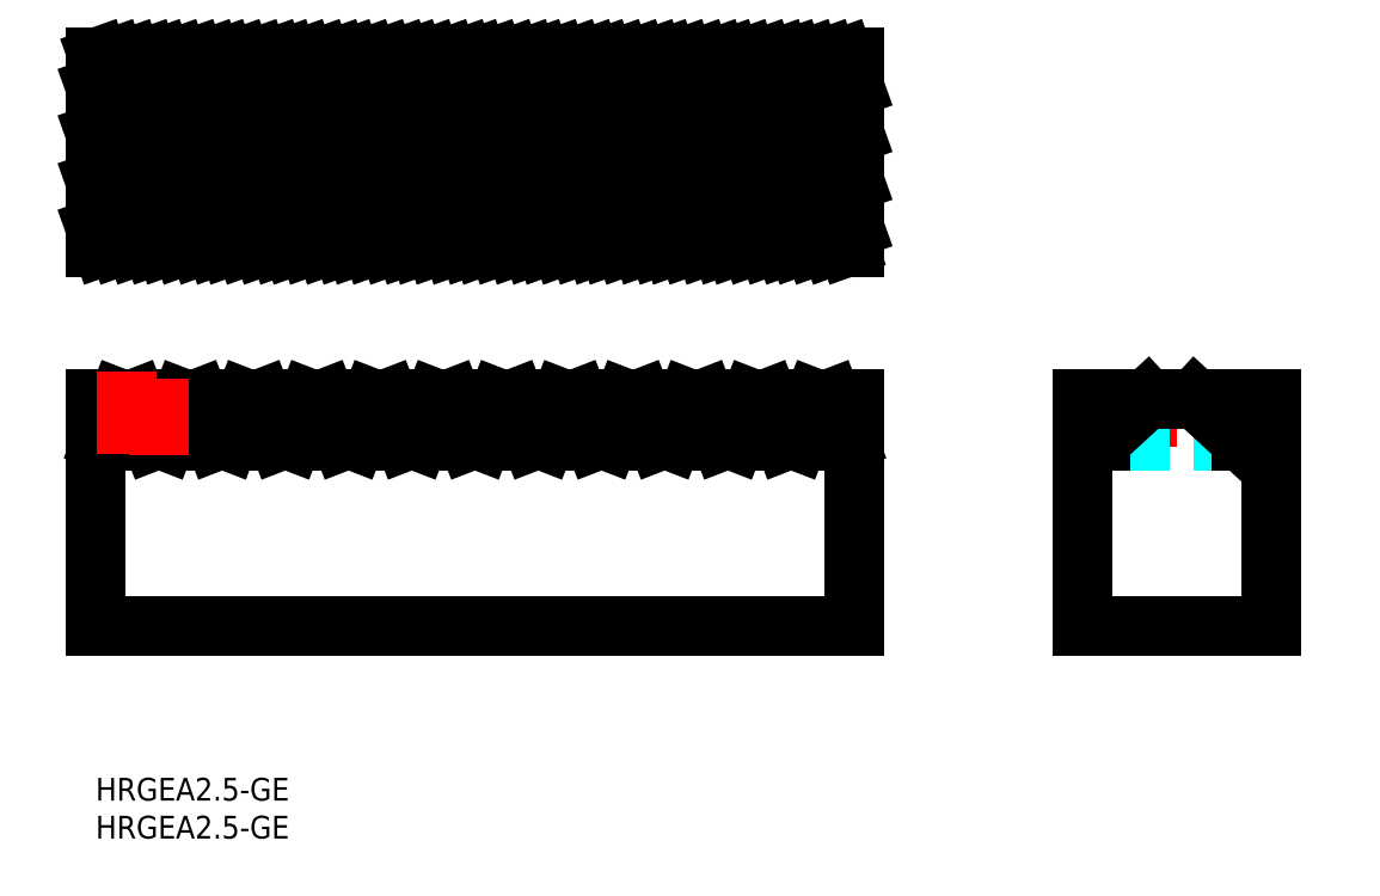
<metadata>
{"format":"dxf","ext":"dxf","renderer":"ezdxf+matplotlib","layout":"modelspace","background":"white","min_lineweight":24,"dpi":150}
</metadata>
<code>
0
SECTION
2
ENTITIES
0
TEXT
8
MSM_PART_NUMBER
10
0
20
-8
30
0
40
3
1
HRGEA2.5-GE
0
TEXT
8
MSM_PART_NUMBER
10
0
20
-3
30
0
40
3
1
HRGEA2.5-GE
0
LINE
8
MSM_CENTER
10
-2.186
20
47.5
30
0
11
101.4
21
47.5
31
0
0
LINE
8
MSM_CENTER
10
126.6
20
47.5
30
0
11
158.9
21
47.5
31
0
0
LINE
8
MSM_DASHED
10
65.25
20
44.38
30
0
11
63.08
21
50
31
0
0
LINE
8
MSM_DASHED
10
56.92
20
44.38
30
0
11
54.75
21
50
31
0
0
LINE
8
MSM_DASHED
10
31.92
20
44.38
30
0
11
29.75
21
50
31
0
0
LINE
8
MSM_DASHED
10
73.59
20
44.38
30
0
11
71.41
21
50
31
0
0
LINE
8
MSM_DASHED
10
81.92
20
44.38
30
0
11
79.75
21
50
31
0
0
LINE
8
MSM_DASHED
10
15.26
20
44.38
30
0
11
13.08
21
50
31
0
0
LINE
8
MSM_DASHED
10
23.59
20
44.38
30
0
11
21.42
21
50
31
0
0
LINE
8
MSM_DASHED
10
6.923
20
44.38
30
0
11
4.75
21
50
31
0
0
LINE
8
MSM_DASHED
10
40.25
20
44.38
30
0
11
38.08
21
50
31
0
0
LINE
8
MSM_DASHED
10
48.59
20
44.38
30
0
11
46.42
21
50
31
0
0
LINE
8
MSM_DASHED
10
90.25
20
44.38
30
0
11
88.08
21
50
31
0
0
LINE
8
MSM_DASHED
10
98.59
20
44.38
30
0
11
96.41
21
50
31
0
0
LINE
8
MSM_DASHED
10
94.18
20
50
30
0
11
92.01
21
44.38
31
0
0
LINE
8
MSM_DASHED
10
92.54
20
44.38
30
0
11
99.12
21
44.38
31
0
0
LINE
8
MSM_DASHED
10
84.21
20
44.38
30
0
11
90.79
21
44.38
31
0
0
LINE
8
MSM_DASHED
10
25.88
20
44.38
30
0
11
32.46
21
44.38
31
0
0
LINE
8
MSM_DASHED
10
9.209
20
44.38
30
0
11
15.79
21
44.38
31
0
0
LINE
8
MSM_DASHED
10
0.8764
20
44.38
30
0
11
7.457
21
44.38
31
0
0
LINE
8
MSM_DASHED
10
67.54
20
44.38
30
0
11
74.12
21
44.38
31
0
0
LINE
8
MSM_DASHED
10
42.54
20
44.38
30
0
11
49.12
21
44.38
31
0
0
LINE
8
MSM_DASHED
10
59.21
20
44.38
30
0
11
65.79
21
44.38
31
0
0
LINE
8
MSM_DASHED
10
50.87
20
44.38
30
0
11
57.45
21
44.38
31
0
0
LINE
8
MSM_DASHED
10
75.87
20
44.38
30
0
11
82.45
21
44.38
31
0
0
LINE
8
MSM_DASHED
10
17.54
20
44.38
30
0
11
24.12
21
44.38
31
0
0
LINE
8
MSM_DASHED
10
44.18
20
50
30
0
11
42.01
21
44.38
31
0
0
LINE
8
MSM_DASHED
10
69.18
20
50
30
0
11
67.01
21
44.38
31
0
0
LINE
8
MSM_DASHED
10
2.515
20
50
30
0
11
0.3426
21
44.38
31
0
0
LINE
8
MSM_DASHED
10
27.51
20
50
30
0
11
25.34
21
44.38
31
0
0
LINE
8
MSM_DASHED
10
85.84
20
50
30
0
11
83.67
21
44.38
31
0
0
LINE
8
MSM_DASHED
10
35.85
20
50
30
0
11
33.67
21
44.38
31
0
0
LINE
8
MSM_DASHED
10
10.85
20
50
30
0
11
8.676
21
44.38
31
0
0
LINE
8
MSM_DASHED
10
19.18
20
50
30
0
11
17.01
21
44.38
31
0
0
LINE
8
MSM_DASHED
10
34.21
20
44.38
30
0
11
40.79
21
44.38
31
0
0
LINE
8
MSM_DASHED
10
77.51
20
50
30
0
11
75.34
21
44.38
31
0
0
LINE
8
MSM_DASHED
10
52.51
20
50
30
0
11
50.34
21
44.38
31
0
0
LINE
8
MSM_DASHED
10
60.85
20
50
30
0
11
58.67
21
44.38
31
0
0
LINE
8
MSM_CONTINUOUS
10
100
20
20
30
0
11
100
21
50
31
0
0
LINE
8
MSM_CONTINUOUS
10
0
20
50
30
0
11
0
21
20
31
0
0
LINE
8
MSM_CONTINUOUS
10
71.95
20
50
30
0
11
74.12
21
44.38
31
0
0
LINE
8
MSM_CONTINUOUS
10
63.62
20
50
30
0
11
65.79
21
44.38
31
0
0
LINE
8
MSM_CONTINUOUS
10
38.62
20
50
30
0
11
40.79
21
44.38
31
0
0
LINE
8
MSM_CONTINUOUS
10
40.79
20
44.38
30
0
11
42.54
21
44.38
31
0
0
LINE
8
MSM_CONTINUOUS
10
57.45
20
44.38
30
0
11
59.21
21
44.38
31
0
0
LINE
8
MSM_CONTINUOUS
10
55.28
20
50
30
0
11
57.45
21
44.38
31
0
0
LINE
8
MSM_CONTINUOUS
10
50.87
20
44.38
30
0
11
53.05
21
50
31
0
0
LINE
8
MSM_CONTINUOUS
10
49.12
20
44.38
30
0
11
50.87
21
44.38
31
0
0
LINE
8
MSM_CONTINUOUS
10
46.95
20
50
30
0
11
49.12
21
44.38
31
0
0
LINE
8
MSM_CONTINUOUS
10
42.54
20
44.38
30
0
11
44.71
21
50
31
0
0
LINE
8
MSM_CONTINUOUS
10
34.21
20
44.38
30
0
11
36.38
21
50
31
0
0
LINE
8
MSM_CONTINUOUS
10
32.46
20
44.38
30
0
11
34.21
21
44.38
31
0
0
LINE
8
MSM_CONTINUOUS
10
30.28
20
50
30
0
11
32.46
21
44.38
31
0
0
LINE
8
MSM_CONTINUOUS
10
25.88
20
44.38
30
0
11
28.05
21
50
31
0
0
LINE
8
MSM_CONTINUOUS
10
24.12
20
44.38
30
0
11
25.88
21
44.38
31
0
0
LINE
8
MSM_CONTINUOUS
10
21.95
20
50
30
0
11
24.12
21
44.38
31
0
0
LINE
8
MSM_CONTINUOUS
10
17.54
20
44.38
30
0
11
19.71
21
50
31
0
0
LINE
8
MSM_CONTINUOUS
10
15.79
20
44.38
30
0
11
17.54
21
44.38
31
0
0
LINE
8
MSM_CONTINUOUS
10
13.62
20
50
30
0
11
15.79
21
44.38
31
0
0
LINE
8
MSM_CONTINUOUS
10
9.209
20
44.38
30
0
11
11.38
21
50
31
0
0
LINE
8
MSM_CONTINUOUS
10
7.457
20
44.38
30
0
11
9.209
21
44.38
31
0
0
LINE
8
MSM_CONTINUOUS
10
5.284
20
50
30
0
11
7.457
21
44.38
31
0
0
LINE
8
MSM_CONTINUOUS
10
0.8764
20
44.38
30
0
11
3.049
21
50
31
0
0
LINE
8
MSM_CONTINUOUS
10
0
20
44.38
30
0
11
0.8764
21
44.38
31
0
0
LINE
8
MSM_CONTINUOUS
10
0
20
20
30
0
11
100
21
20
31
0
0
LINE
8
MSM_CONTINUOUS
10
99.12
20
44.38
30
0
11
100
21
44.38
31
0
0
LINE
8
MSM_CONTINUOUS
10
96.95
20
50
30
0
11
99.12
21
44.38
31
0
0
LINE
8
MSM_CONTINUOUS
10
92.54
20
44.38
30
0
11
94.71
21
50
31
0
0
LINE
8
MSM_CONTINUOUS
10
90.79
20
44.38
30
0
11
92.54
21
44.38
31
0
0
LINE
8
MSM_CONTINUOUS
10
88.61
20
50
30
0
11
90.79
21
44.38
31
0
0
LINE
8
MSM_CONTINUOUS
10
82.45
20
44.38
30
0
11
84.21
21
44.38
31
0
0
LINE
8
MSM_CONTINUOUS
10
80.28
20
50
30
0
11
82.45
21
44.38
31
0
0
LINE
8
MSM_CONTINUOUS
10
75.87
20
44.38
30
0
11
78.05
21
50
31
0
0
LINE
8
MSM_CONTINUOUS
10
74.12
20
44.38
30
0
11
75.87
21
44.38
31
0
0
LINE
8
MSM_CONTINUOUS
10
65.79
20
44.38
30
0
11
67.54
21
44.38
31
0
0
LINE
8
MSM_CONTINUOUS
10
84.21
20
44.38
30
0
11
86.38
21
50
31
0
0
LINE
8
MSM_CONTINUOUS
10
59.21
20
44.38
30
0
11
61.38
21
50
31
0
0
LINE
8
MSM_CONTINUOUS
10
0
20
50
30
0
11
100
21
50
31
0
0
LINE
8
MSM_CONTINUOUS
10
67.54
20
44.38
30
0
11
69.71
21
50
31
0
0
LINE
8
MSM_DASHED
10
151
20
44.38
30
0
11
132.5
21
44.38
31
0
0
LINE
8
MSM_CONTINUOUS
10
130
20
50
30
0
11
130
21
20
31
0
0
LINE
8
MSM_CONTINUOUS
10
130
20
44.38
30
0
11
132.5
21
44.38
31
0
0
LINE
8
MSM_CONTINUOUS
10
130
20
20
30
0
11
155
21
20
31
0
0
LINE
8
MSM_CONTINUOUS
10
132.5
20
44.38
30
0
11
138.6
21
50
31
0
0
LINE
8
MSM_CONTINUOUS
10
155
20
50
30
0
11
155
21
20
31
0
0
LINE
8
MSM_CONTINUOUS
10
151
20
44.38
30
0
11
155
21
44.38
31
0
0
LINE
8
MSM_CONTINUOUS
10
155
20
50
30
0
11
130
21
50
31
0
0
LINE
8
MSM_CONTINUOUS
10
144.9
20
50
30
0
11
151
21
44.38
31
0
0
LINE
8
MSM_CONTINUOUS
10
7.1e-15
20
95
30
0
11
7.1e-15
21
70
31
0
0
LINE
8
MSM_CONTINUOUS
10
100
20
70
30
0
11
100
21
95
31
0
0
LINE
8
MSM_CONTINUOUS
10
48.59
20
95
30
0
11
57.45
21
70
31
0
0
LINE
8
MSM_CONTINUOUS
10
73.59
20
95
30
0
11
82.45
21
70
31
0
0
LINE
8
MSM_CONTINUOUS
10
83.67
20
95
30
0
11
92.54
21
70
31
0
0
LINE
8
MSM_CONTINUOUS
10
92.01
20
95
30
0
11
100
21
72.46
31
0
0
LINE
8
MSM_CONTINUOUS
10
56.92
20
95
30
0
11
65.79
21
70
31
0
0
LINE
8
MSM_CONTINUOUS
10
17.01
20
95
30
0
11
25.88
21
70
31
0
0
LINE
8
MSM_CONTINUOUS
10
25.34
20
95
30
0
11
34.21
21
70
31
0
0
LINE
8
MSM_CONTINUOUS
10
15.26
20
95
30
0
11
24.12
21
70
31
0
0
LINE
8
MSM_CONTINUOUS
10
75.34
20
95
30
0
11
84.21
21
70
31
0
0
LINE
8
MSM_CONTINUOUS
10
40.25
20
95
30
0
11
49.12
21
70
31
0
0
LINE
8
MSM_CONTINUOUS
10
65.25
20
95
30
0
11
74.12
21
70
31
0
0
LINE
8
MSM_CONTINUOUS
10
31.92
20
95
30
0
11
40.79
21
70
31
0
0
LINE
8
MSM_CONTINUOUS
10
23.59
20
95
30
0
11
32.46
21
70
31
0
0
LINE
8
MSM_CONTINUOUS
10
81.92
20
95
30
0
11
90.79
21
70
31
0
0
LINE
8
MSM_CONTINUOUS
10
0.3426
20
95
30
0
11
9.209
21
70
31
0
0
LINE
8
MSM_CONTINUOUS
10
6.923
20
95
30
0
11
15.79
21
70
31
0
0
LINE
8
MSM_CONTINUOUS
10
8.676
20
95
30
0
11
17.54
21
70
31
0
0
LINE
8
MSM_CONTINUOUS
10
98.59
20
95
30
0
11
100
21
91.01
31
0
0
LINE
8
MSM_CONTINUOUS
10
33.67
20
95
30
0
11
42.54
21
70
31
0
0
LINE
8
MSM_CONTINUOUS
10
42.01
20
95
30
0
11
50.87
21
70
31
0
0
LINE
8
MSM_CONTINUOUS
10
90.25
20
95
30
0
11
99.12
21
70
31
0
0
LINE
8
MSM_CONTINUOUS
10
7.1e-15
20
72.47
30
0
11
0.8764
21
70
31
0
0
LINE
8
MSM_CONTINUOUS
10
67.01
20
95
30
0
11
75.87
21
70
31
0
0
LINE
8
MSM_CONTINUOUS
10
7.1e-15
20
91.02
30
0
11
7.457
21
70
31
0
0
LINE
8
MSM_CONTINUOUS
10
50.34
20
95
30
0
11
59.21
21
70
31
0
0
LINE
8
MSM_CONTINUOUS
10
58.67
20
95
30
0
11
67.54
21
70
31
0
0
LINE
8
MSM_CONTINUOUS
10
7.1e-15
20
78.6
30
0
11
3.049
21
70
31
0
0
LINE
8
MSM_CONTINUOUS
10
7.1e-15
20
84.9
30
0
11
5.284
21
70
31
0
0
LINE
8
MSM_CONTINUOUS
10
2.515
20
95
30
0
11
11.38
21
70
31
0
0
LINE
8
MSM_CONTINUOUS
10
4.75
20
95
30
0
11
13.62
21
70
31
0
0
LINE
8
MSM_CONTINUOUS
10
85.84
20
95
30
0
11
94.71
21
70
31
0
0
LINE
8
MSM_CONTINUOUS
10
88.08
20
95
30
0
11
96.95
21
70
31
0
0
LINE
8
MSM_CONTINUOUS
10
94.18
20
95
30
0
11
100
21
78.58
31
0
0
LINE
8
MSM_CONTINUOUS
10
96.41
20
95
30
0
11
100
21
84.89
31
0
0
LINE
8
MSM_CONTINUOUS
10
35.85
20
95
30
0
11
44.71
21
70
31
0
0
LINE
8
MSM_CONTINUOUS
10
38.08
20
95
30
0
11
46.95
21
70
31
0
0
LINE
8
MSM_CONTINUOUS
10
10.85
20
95
30
0
11
19.71
21
70
31
0
0
LINE
8
MSM_CONTINUOUS
10
13.08
20
95
30
0
11
21.95
21
70
31
0
0
LINE
8
MSM_CONTINUOUS
10
19.18
20
95
30
0
11
28.05
21
70
31
0
0
LINE
8
MSM_CONTINUOUS
10
21.42
20
95
30
0
11
30.28
21
70
31
0
0
LINE
8
MSM_CONTINUOUS
10
27.51
20
95
30
0
11
36.38
21
70
31
0
0
LINE
8
MSM_CONTINUOUS
10
29.75
20
95
30
0
11
38.62
21
70
31
0
0
LINE
8
MSM_CONTINUOUS
10
69.18
20
95
30
0
11
78.05
21
70
31
0
0
LINE
8
MSM_CONTINUOUS
10
71.41
20
95
30
0
11
80.28
21
70
31
0
0
LINE
8
MSM_CONTINUOUS
10
77.51
20
95
30
0
11
86.38
21
70
31
0
0
LINE
8
MSM_CONTINUOUS
10
79.75
20
95
30
0
11
88.61
21
70
31
0
0
LINE
8
MSM_CONTINUOUS
10
44.18
20
95
30
0
11
53.05
21
70
31
0
0
LINE
8
MSM_CONTINUOUS
10
46.42
20
95
30
0
11
55.28
21
70
31
0
0
LINE
8
MSM_CONTINUOUS
10
52.51
20
95
30
0
11
61.38
21
70
31
0
0
LINE
8
MSM_CONTINUOUS
10
54.75
20
95
30
0
11
63.62
21
70
31
0
0
LINE
8
MSM_CONTINUOUS
10
7.1e-15
20
70
30
0
11
100
21
70
31
0
0
LINE
8
MSM_CONTINUOUS
10
100
20
95
30
0
11
7.1e-15
21
95
31
0
0
LINE
8
MSM_CONTINUOUS
10
60.85
20
95
30
0
11
69.71
21
70
31
0
0
LINE
8
MSM_CONTINUOUS
10
63.08
20
95
30
0
11
71.95
21
70
31
0
0
LINE
8
MSM_CENTER
10
8.333
20
42.52
30
0
11
8.333
21
52.58
31
0
0
LINE
8
MSM_CENTER
10
4.166
20
42.61
30
0
11
4.166
21
53.57
31
0
0
LINE
8
MSM_CENTER
10
4.166
20
53.57
30
0
11
4.166
21
42.61
31
0
0
VIEWPORT
8
0
10
142.6
20
99.11
30
0
40
416.5
41
222.2
68
     1
69
     1
0
VIEWPORT
8
MSM_DIMENSION
10
142.6
20
99.11
30
0
40
228.1
41
158.6
68
     2
69
     2
0
ENDSEC
0
EOF

</code>
